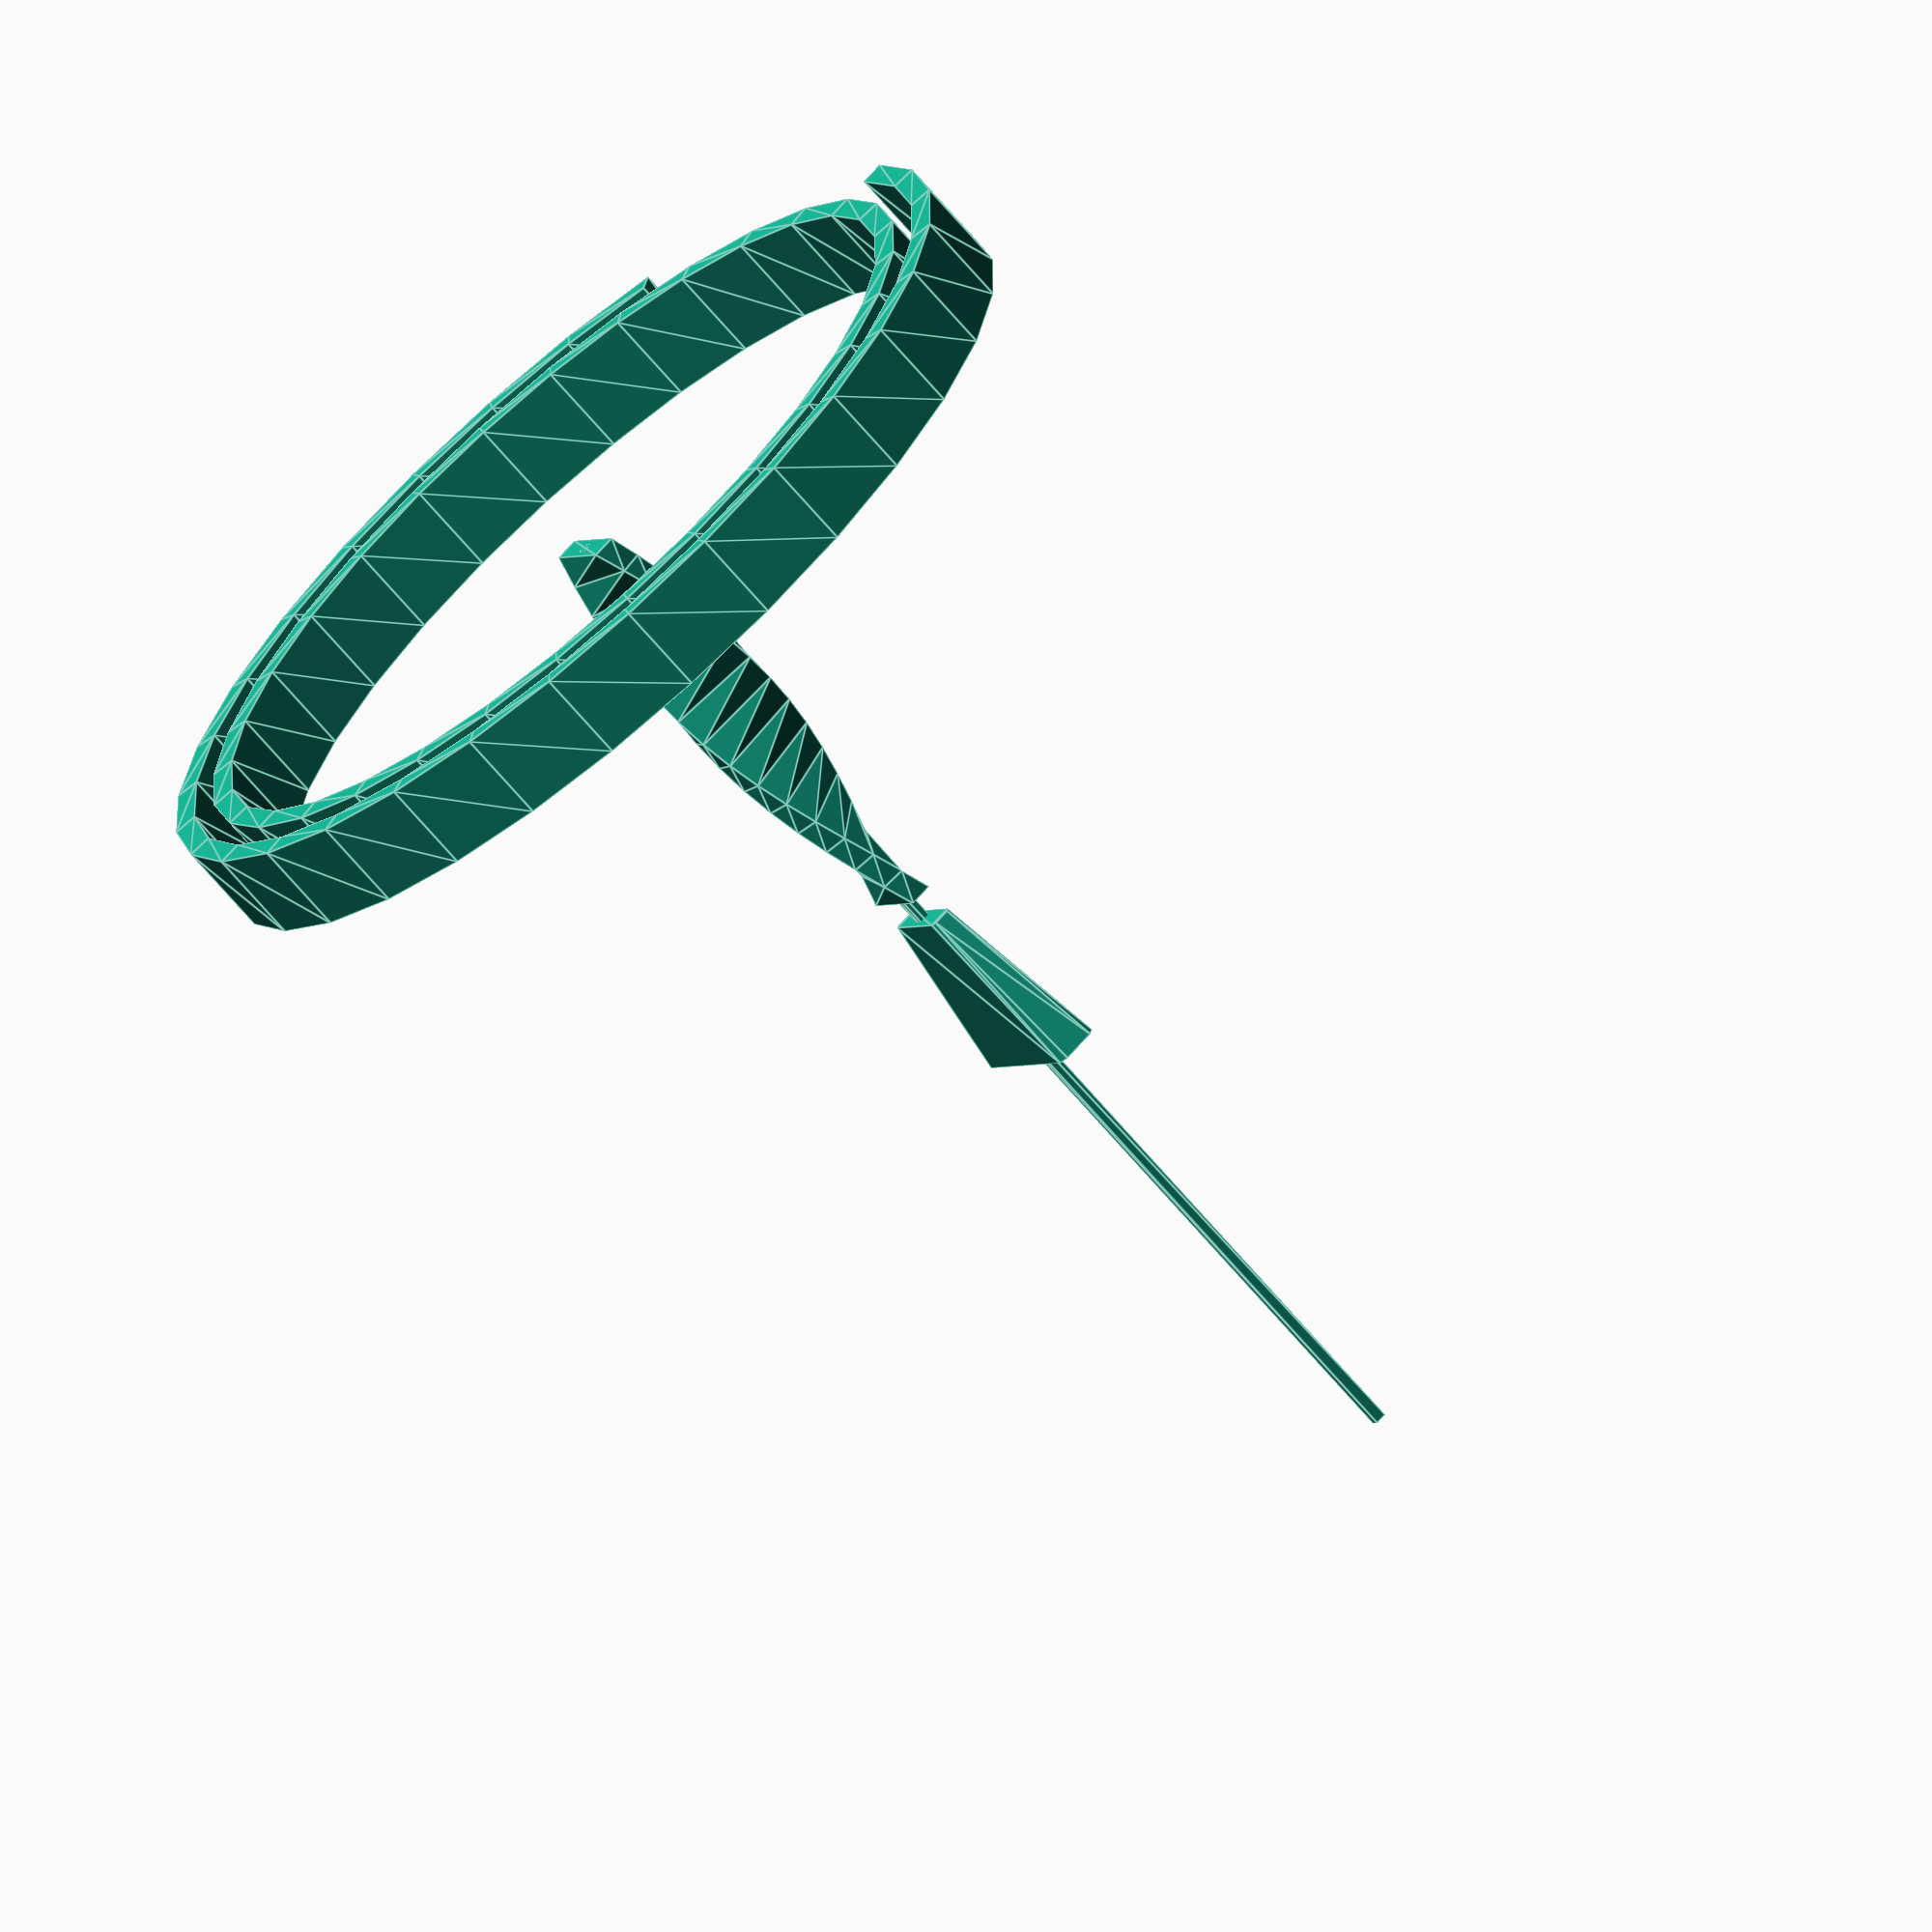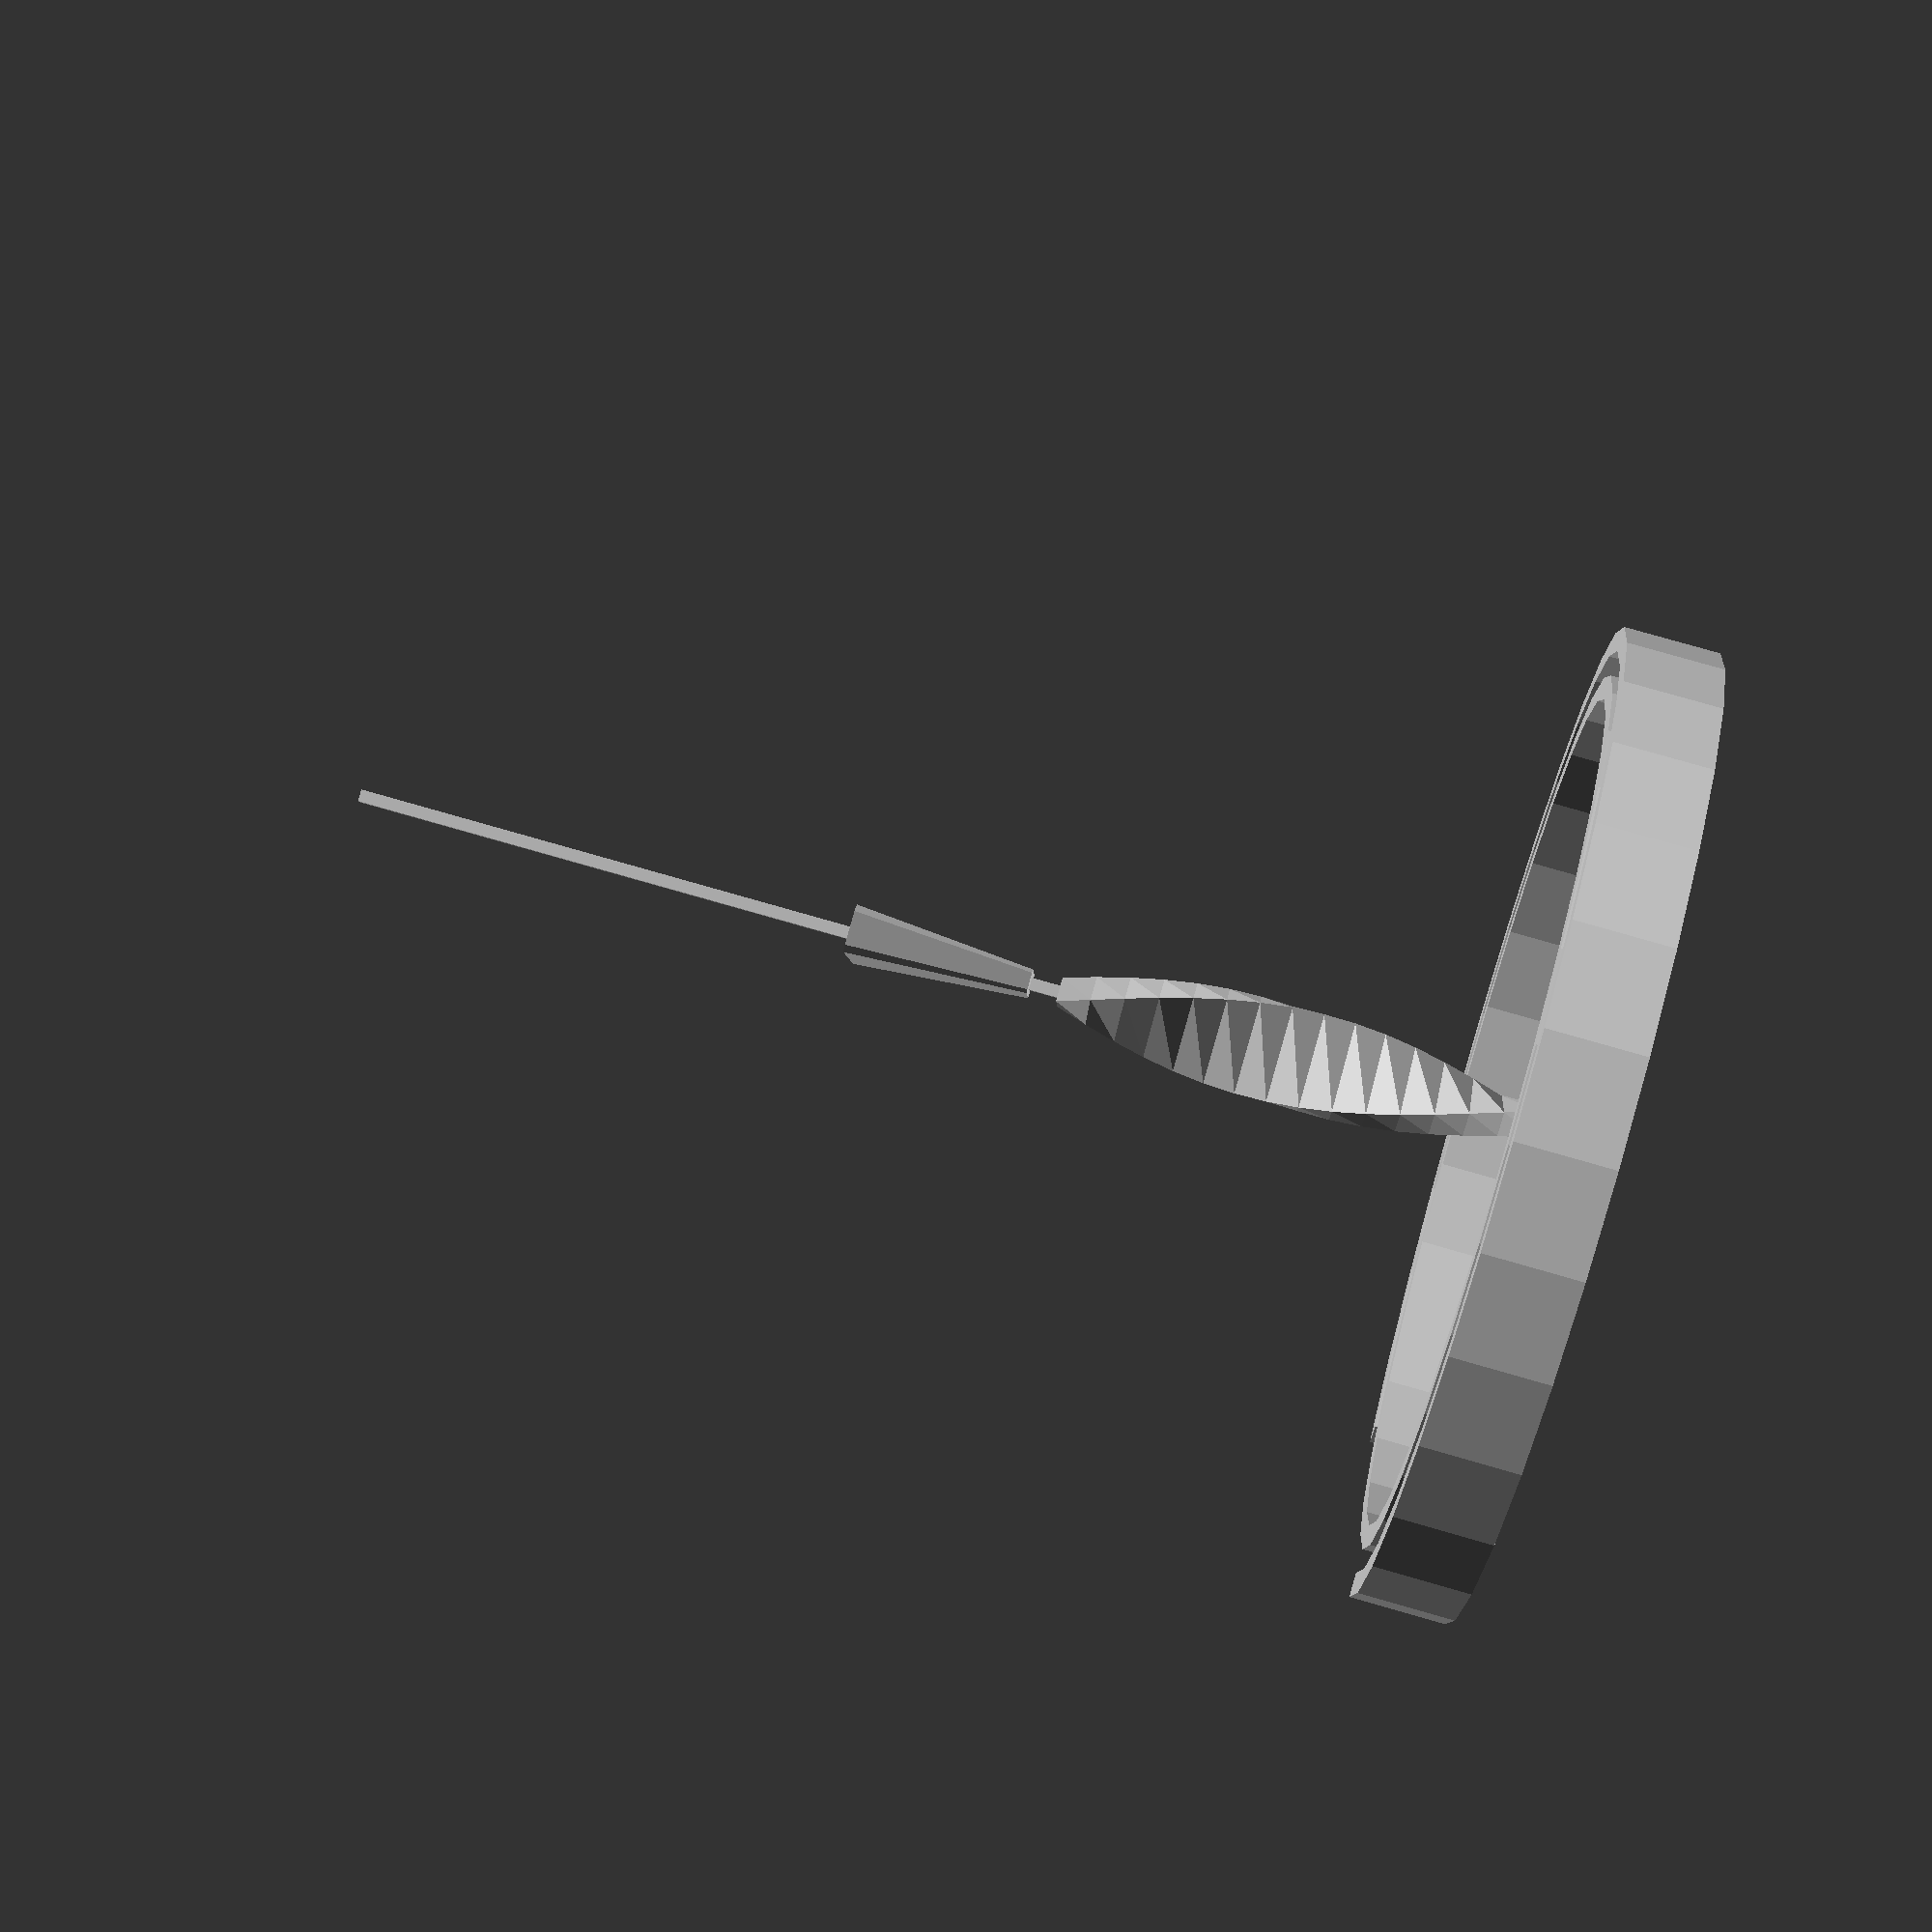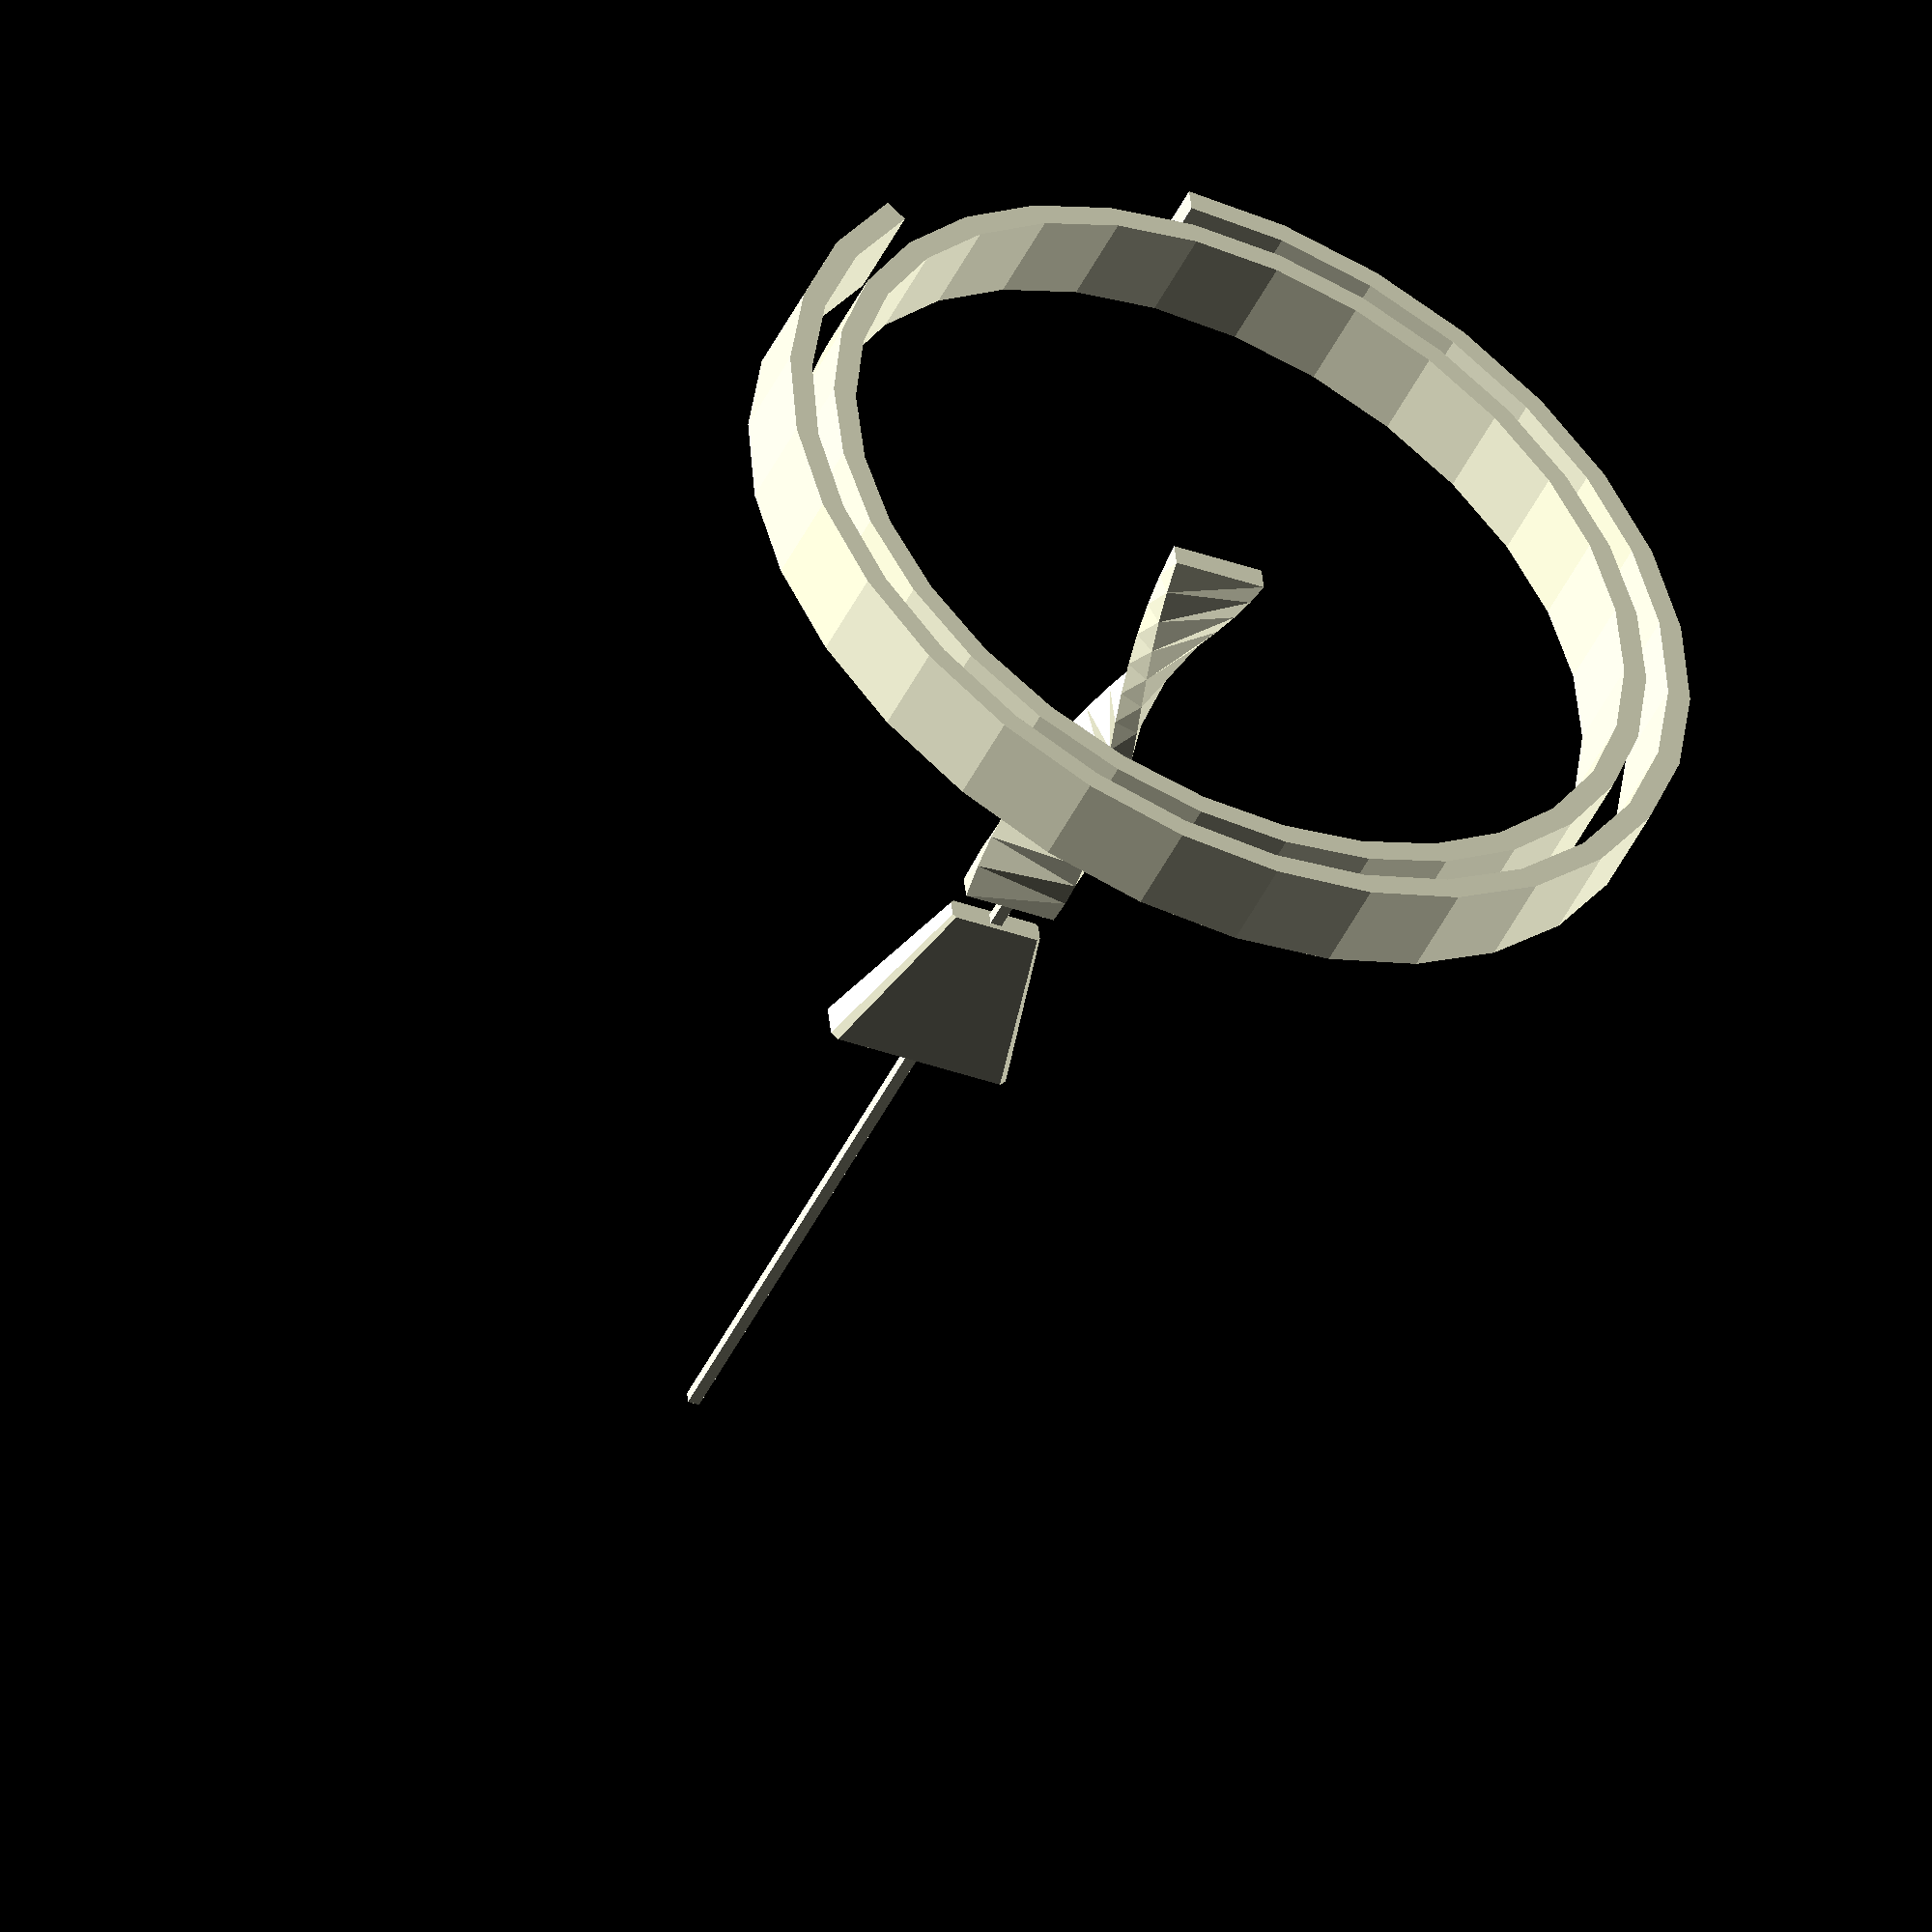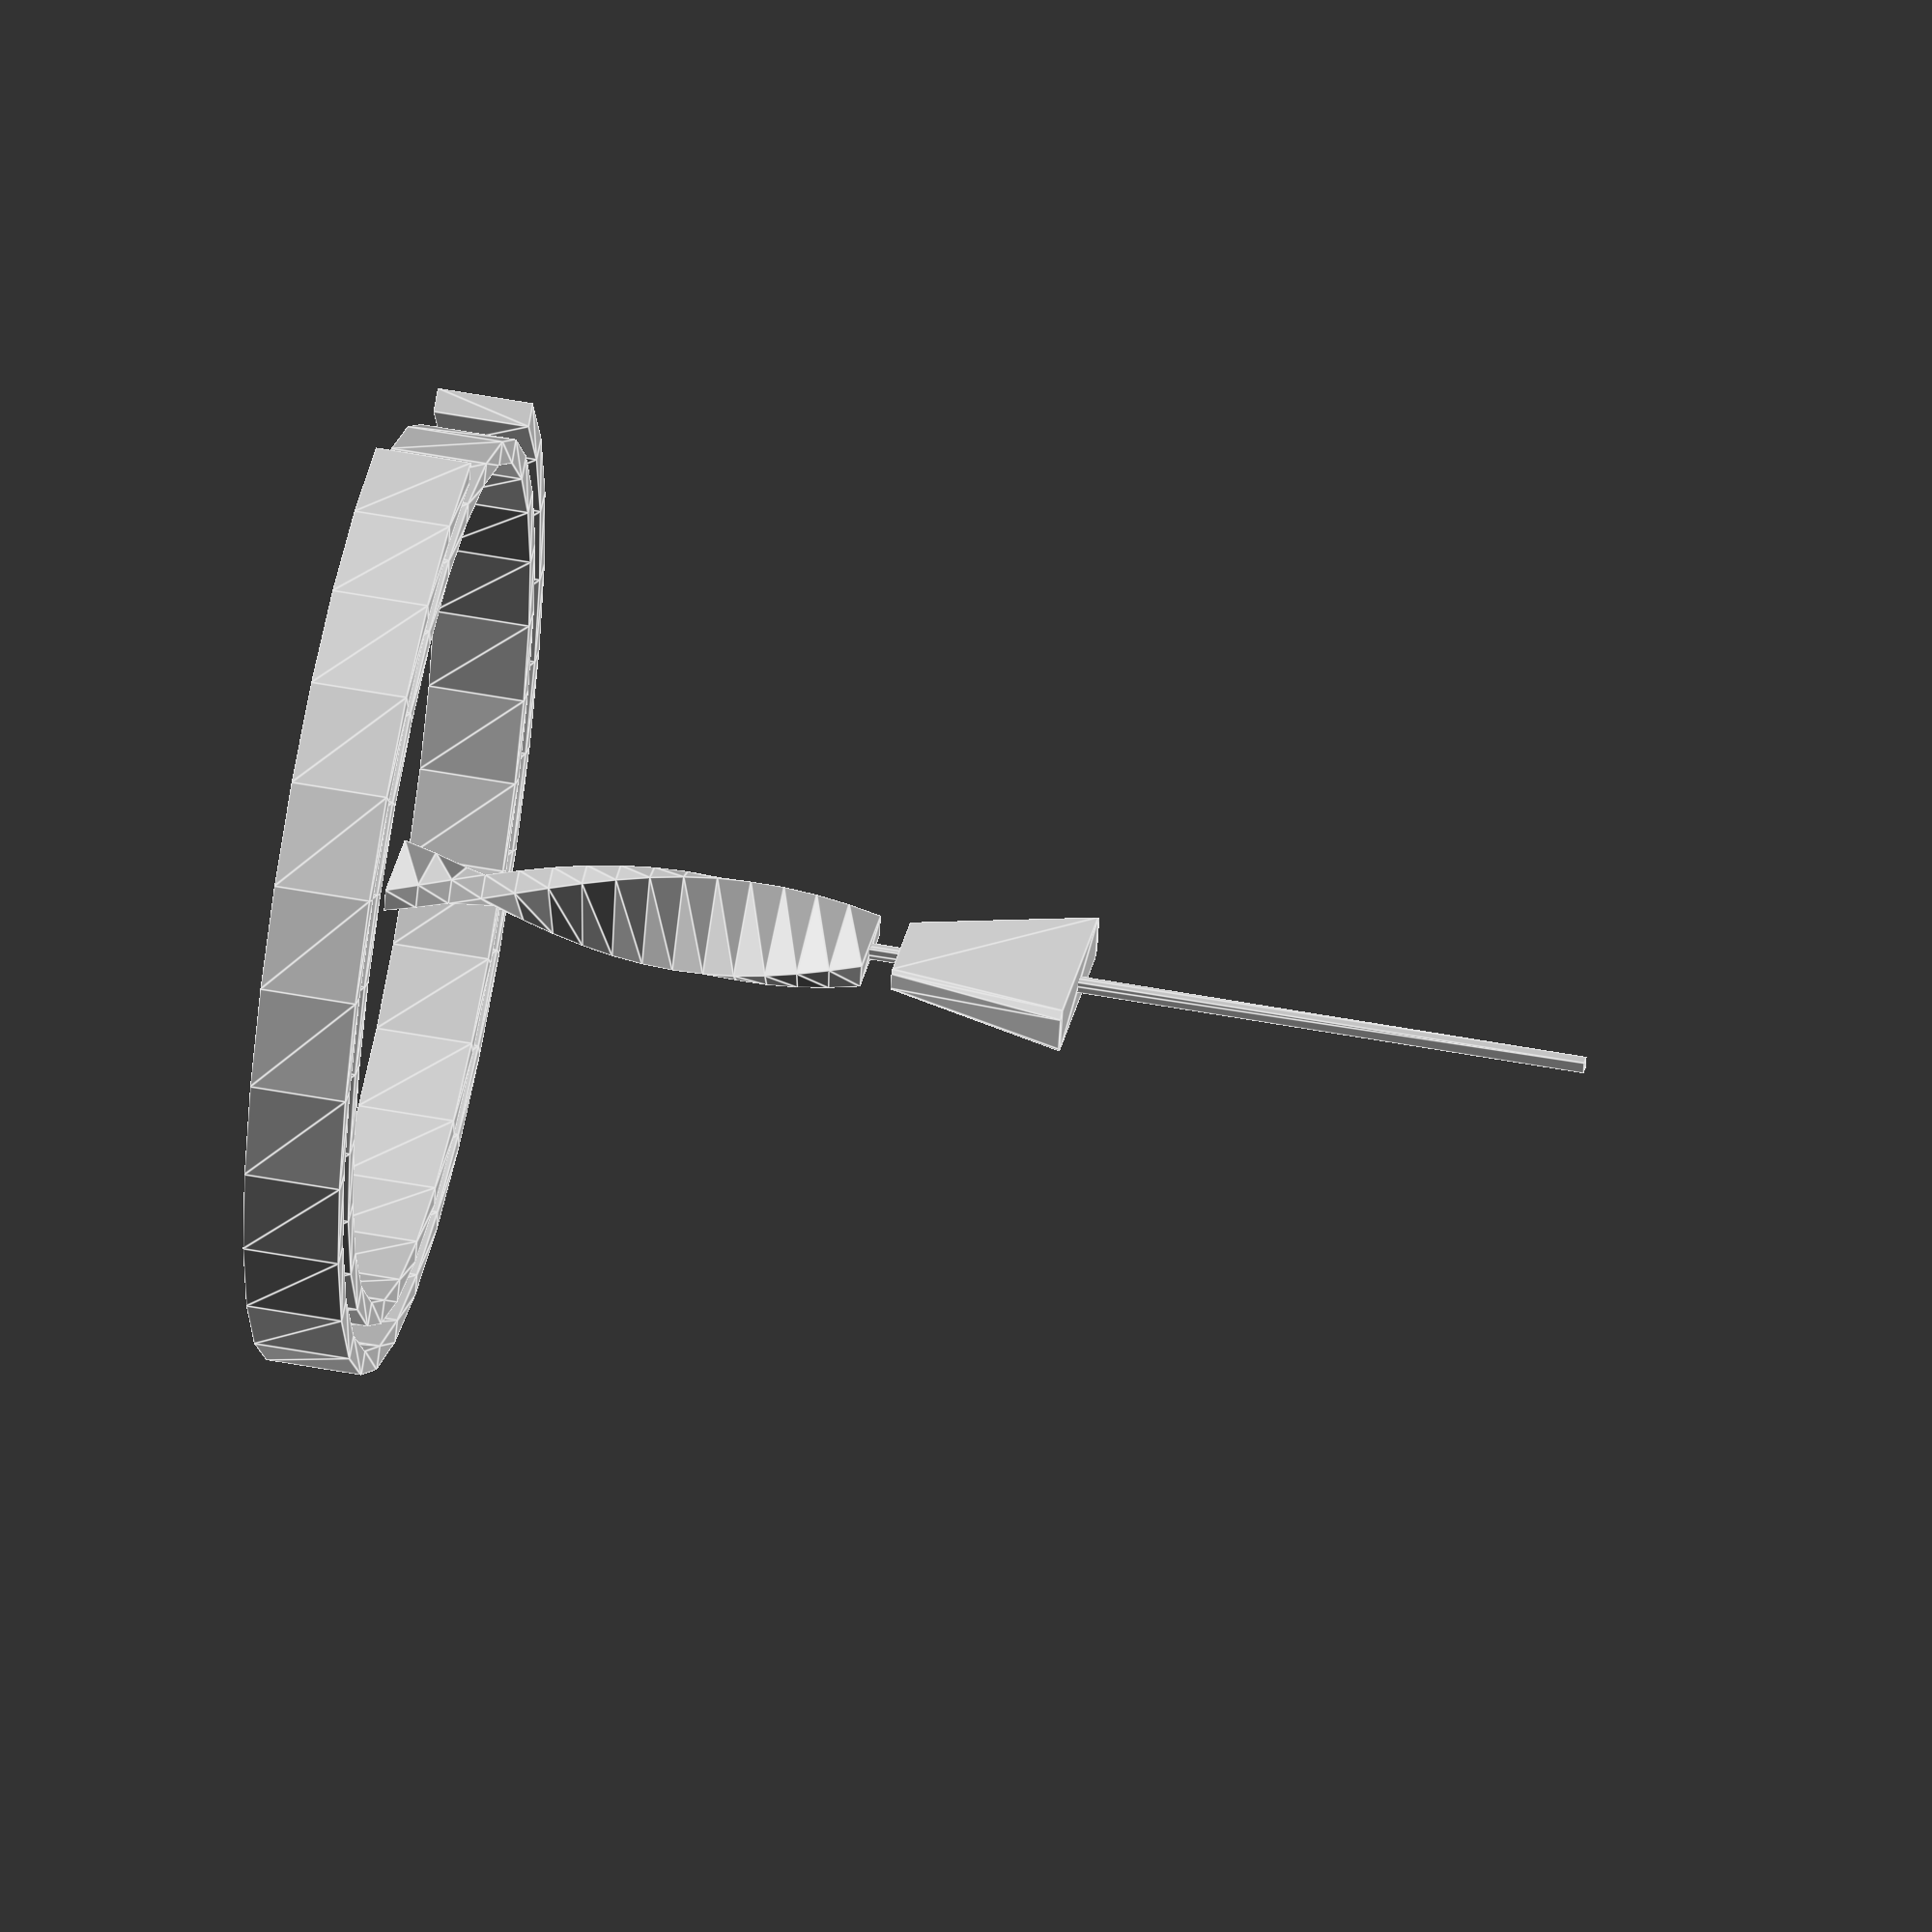
<openscad>
linear_extrude() {
    square(size=[1, 1], center=true);
};

linear_extrude(height=40, twist=180) {
    square(size=[2, 8], center=true);
};

translate(v=[0, 0, 50]) {
    linear_extrude(height=15, center=true, scale=2) {
        offset(delta=0.5, chamfer=true) {
            offset(delta=-0.5, chamfer=true) {
                square(size=[2, 8], center=true);
            };
        };
    };
};

rotate_extrude() {
    translate(v=[36, 0]) {
        square(size=[2, 8], center=true);
    };
};

rotate_extrude(angle=315) {
    translate(v=[40, 0]) {
        square(size=[2, 8], center=true);
    };
};

</openscad>
<views>
elev=70.7 azim=210.5 roll=220.7 proj=o view=edges
elev=279.6 azim=6.2 roll=105.9 proj=p view=solid
elev=49.3 azim=276.5 roll=154.4 proj=o view=wireframe
elev=131.4 azim=106.4 roll=258.0 proj=o view=edges
</views>
